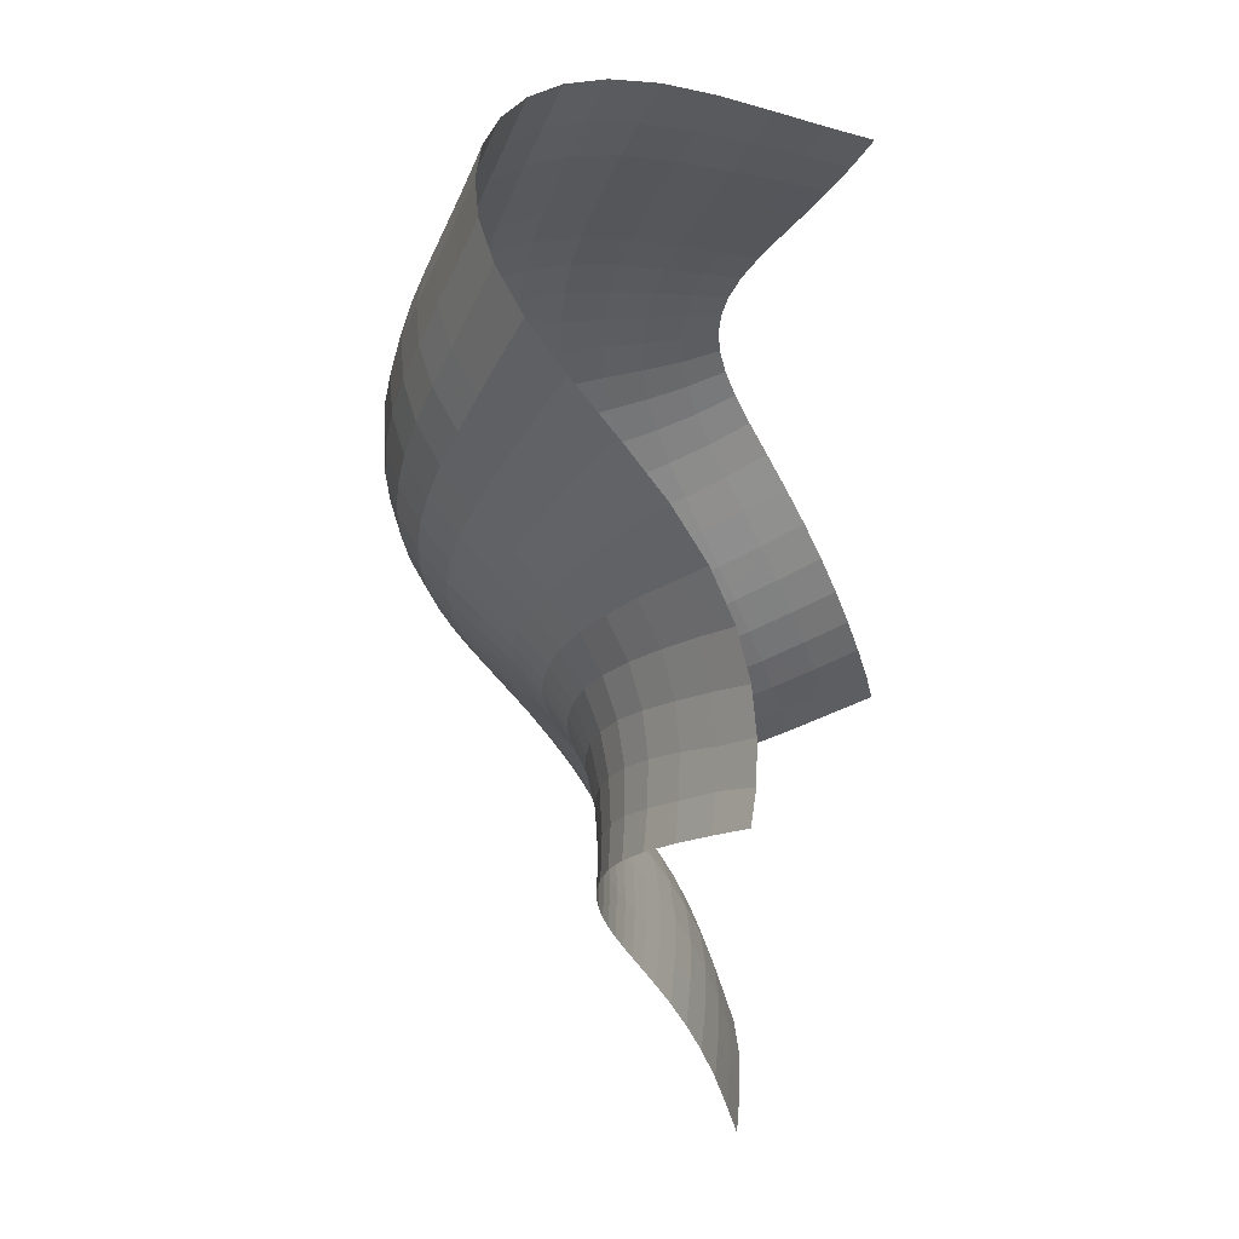
<metadata>
{"format":"obj","ext":"obj","renderer":"f3d","projection":"perspective","resolution":1024,"background":"white","views":[{"elev":51.2,"azim":100.5,"up":"+Y"}]}
</metadata>
<code>
o ../outputs/qs_base_mesh
v 6.56 5.312 -3.955
v 7.123 5.072 -2.956
v 7.656 4.795 -1.967
v 8.114 4.522 -1.026
v 8.53 4.278 -0.2173
v 8.96 4.078 0.4323
v 9.424 3.925 0.9305
v 9.9 3.821 1.276
v 10.39 3.757 1.502
v 10.89 3.73 1.622
v 11.41 3.74 1.641
v 11.96 3.79 1.553
v 12.53 3.89 1.345
v 13.08 4.038 1.014
v 13.63 4.235 0.5556
v 14.12 4.44 0.04945
v 14.61 4.639 -0.4785
v 15.19 4.824 -1.037
v 15.87 4.964 -1.53
v 16.64 5.057 -1.916
v 17.52 5.112 -2.185
v 18.54 5.139 -2.347
v 19.59 5.145 -2.447
v 6.57 6.235 -3.745
v 7.149 5.959 -2.724
v 7.687 5.669 -1.728
v 8.143 5.4 -0.7894
v 8.562 5.172 0.02899
v 8.993 4.981 0.6829
v 9.449 4.836 1.174
v 9.924 4.731 1.519
v 10.42 4.658 1.745
v 10.91 4.655 1.87
v 11.39 4.67 1.89
v 11.91 4.721 1.808
v 12.44 4.827 1.616
v 12.99 4.979 1.295
v 13.51 5.183 0.8592
v 14.02 5.41 0.3383
v 14.52 5.616 -0.2078
v 15.11 5.836 -0.7591
v 15.8 6.055 -1.251
v 16.6 6.224 -1.636
v 17.53 6.317 -1.909
v 18.55 6.35 -2.07
v 19.6 6.369 -2.169
v 6.548 7.162 -3.467
v 7.127 6.858 -2.455
v 7.67 6.558 -1.45
v 8.122 6.277 -0.5265
v 8.543 6.033 0.2883
v 8.975 5.846 0.9464
v 9.433 5.707 1.44
v 9.909 5.615 1.791
v 10.38 5.579 2.016
v 10.85 5.565 2.132
v 11.33 5.599 2.158
v 11.82 5.67 2.087
v 12.34 5.783 1.904
v 12.86 5.953 1.603
v 13.37 6.168 1.176
v 13.88 6.415 0.6587
v 14.4 6.681 0.1075
v 14.98 6.924 -0.4392
v 15.69 7.145 -0.944
v 16.53 7.329 -1.347
v 17.5 7.464 -1.622
v 18.53 7.55 -1.773
v 19.6 7.591 -1.868
v 6.465 8.121 -3.134
v 7.054 7.797 -2.113
v 7.591 7.479 -1.131
v 8.047 7.188 -0.2041
v 8.464 6.937 0.6004
v 8.9 6.74 1.26
v 9.362 6.602 1.759
v 9.832 6.523 2.111
v 10.3 6.481 2.334
v 10.77 6.488 2.458
v 11.24 6.522 2.483
v 11.73 6.598 2.414
v 12.23 6.72 2.242
v 12.74 6.892 1.947
v 13.24 7.122 1.532
v 13.75 7.394 1.027
v 14.27 7.676 0.4701
v 14.88 7.958 -0.08858
v 15.6 8.209 -0.5958
v 16.46 8.415 -1.004
v 17.44 8.564 -1.28
v 18.5 8.655 -1.435
v 19.6 8.698 -1.532
v 6.32 9.08 -2.743
v 6.915 8.742 -1.721
v 7.453 8.41 -0.7471
v 7.907 8.096 0.1567
v 8.327 7.834 0.9603
v 8.766 7.632 1.621
v 9.231 7.497 2.127
v 9.711 7.416 2.485
v 10.19 7.39 2.719
v 10.66 7.395 2.843
v 11.15 7.443 2.875
v 11.63 7.525 2.81
v 12.13 7.653 2.638
v 12.64 7.835 2.351
v 13.14 8.071 1.945
v 13.64 8.351 1.44
v 14.17 8.657 0.8793
v 14.79 8.95 0.3102
v 15.53 9.212 -0.2106
v 16.41 9.419 -0.6261
v 17.41 9.562 -0.9098
v 18.48 9.645 -1.07
v 19.61 9.685 -1.171
v 6.117 10.04 -2.287
v 6.715 9.675 -1.283
v 7.257 9.327 -0.3162
v 7.706 9.007 0.5717
v 8.129 8.731 1.365
v 8.571 8.525 2.03
v 9.046 8.386 2.545
v 9.538 8.313 2.918
v 10.04 8.284 3.162
v 10.54 8.302 3.299
v 11.03 8.352 3.332
v 11.54 8.444 3.266
v 12.05 8.578 3.094
v 12.56 8.763 2.803
v 13.06 9.001 2.397
v 13.57 9.286 1.889
v 14.12 9.591 1.314
v 14.75 9.889 0.7269
v 15.51 10.14 0.1905
v 16.4 10.33 -0.2396
v 17.4 10.45 -0.5347
v 18.48 10.51 -0.7049
v 19.63 10.53 -0.8163
v 5.873 10.98 -1.779
v 6.47 10.59 -0.7992
v 7.01 10.24 0.1514
v 7.458 9.907 1.023
v 7.879 9.629 1.81
v 8.326 9.416 2.478
v 8.811 9.279 3.008
v 9.325 9.201 3.397
v 9.852 9.18 3.661
v 10.39 9.196 3.806
v 10.93 9.256 3.845
v 11.46 9.351 3.774
v 12 9.49 3.591
v 12.52 9.676 3.29
v 13.04 9.911 2.872
v 13.55 10.19 2.349
v 14.11 10.48 1.752
v 14.76 10.76 1.139
v 15.53 10.99 0.5778
v 16.43 11.15 0.1282
v 17.43 11.23 -0.1836
v 18.51 11.26 -0.3695
v 19.67 11.25 -0.492
v 5.615 11.88 -1.236
v 6.202 11.49 -0.2923
v 6.736 11.13 0.6385
v 7.177 10.81 1.497
v 7.596 10.53 2.277
v 8.046 10.32 2.953
v 8.546 10.18 3.499
v 9.085 10.1 3.912
v 9.651 10.07 4.192
v 10.23 10.09 4.352
v 10.82 10.15 4.389
v 11.4 10.25 4.309
v 11.97 10.39 4.109
v 12.52 10.57 3.785
v 13.05 10.79 3.343
v 13.58 11.05 2.794
v 14.15 11.32 2.165
v 14.82 11.57 1.518
v 15.6 11.75 0.9275
v 16.49 11.86 0.4548
v 17.48 11.9 0.1228
v 18.55 11.89 -0.07896
v 19.71 11.85 -0.2163
v 5.371 12.75 -0.6963
v 5.939 12.36 0.211
v 6.459 12.01 1.122
v 6.889 11.71 1.966
v 7.3 11.44 2.747
v 7.753 11.24 3.432
v 8.267 11.1 4.002
v 8.839 11.01 4.438
v 9.452 10.99 4.741
v 10.09 11 4.908
v 10.73 11.05 4.944
v 11.37 11.14 4.846
v 11.99 11.27 4.618
v 12.57 11.43 4.261
v 13.12 11.63 3.784
v 13.66 11.86 3.199
v 14.24 12.1 2.531
v 14.91 12.3 1.845
v 15.69 12.43 1.225
v 16.58 12.49 0.7283
v 17.56 12.48 0.3787
v 18.61 12.42 0.1598
v 19.75 12.36 0.01099
v 5.167 13.56 -0.2036
v 5.707 13.2 0.6699
v 6.203 12.89 1.565
v 6.614 12.62 2.404
v 7.016 12.38 3.19
v 7.468 12.19 3.895
v 8.001 12.05 4.489
v 8.608 11.97 4.955
v 9.273 11.92 5.276
v 9.973 11.92 5.453
v 10.68 11.96 5.477
v 11.38 12.03 5.356
v 12.04 12.13 5.092
v 12.65 12.27 4.693
v 13.22 12.44 4.172
v 13.77 12.62 3.545
v 14.36 12.81 2.835
v 15.03 12.96 2.114
v 15.81 13.04 1.466
v 16.69 13.05 0.952
v 17.65 12.99 0.5881
v 18.68 12.91 0.3587
v 19.8 12.82 0.2009
v 5.015 14.29 0.1941
v 5.519 14 1.047
v 5.981 13.75 1.928
v 6.373 13.53 2.776
v 6.762 13.34 3.578
v 7.218 13.17 4.308
v 7.768 13.04 4.935
v 8.415 12.95 5.429
v 9.135 12.9 5.774
v 9.896 12.88 5.953
v 10.67 12.89 5.967
v 11.42 12.93 5.815
v 12.13 13 5.51
v 12.77 13.09 5.064
v 13.36 13.21 4.495
v 13.91 13.34 3.824
v 14.5 13.46 3.076
v 15.17 13.55 2.325
v 15.94 13.58 1.658
v 16.8 13.55 1.131
v 17.74 13.47 0.7605
v 18.75 13.35 0.5243
v 19.85 13.25 0.3631
v 4.909 14.95 0.4738
v 5.374 14.75 1.313
v 5.803 14.59 2.188
v 6.174 14.45 3.05
v 6.556 14.31 3.88
v 7.015 14.18 4.645
v 7.587 14.07 5.309
v 8.272 13.98 5.837
v 9.044 13.91 6.201
v 9.869 13.87 6.388
v 10.7 13.85 6.387
v 11.51 13.85 6.207
v 12.26 13.87 5.86
v 12.93 13.92 5.366
v 13.52 13.97 4.751
v 14.08 14.04 4.039
v 14.65 14.09 3.26
v 15.31 14.11 2.486
v 16.06 14.09 1.807
v 16.91 14.03 1.274
v 17.84 13.92 0.8984
v 18.83 13.79 0.6608
v 19.9 13.67 0.4977
v 4.834 15.53 0.6358
v 5.263 15.45 1.464
v 5.662 15.4 2.334
v 6.02 15.35 3.218
v 6.398 15.28 4.082
v 6.867 15.2 4.888
v 7.462 15.12 5.593
v 8.184 15.04 6.154
v 9.006 14.97 6.542
v 9.885 14.9 6.734
v 10.78 14.85 6.724
v 11.63 14.81 6.516
v 12.42 14.78 6.132
v 13.11 14.76 5.595
v 13.72 14.75 4.937
v 14.26 14.74 4.191
v 14.82 14.71 3.388
v 15.46 14.67 2.603
v 16.19 14.6 1.917
v 17.02 14.49 1.381
v 17.93 14.36 1.005
v 18.91 14.22 0.7664
v 19.95 14.09 0.604
v 4.775 16.08 0.693
v 5.175 16.12 1.503
v 5.554 16.18 2.371
v 5.907 16.23 3.277
v 6.288 16.24 4.179
v 6.771 16.22 5.028
v 7.391 16.18 5.773
v 8.15 16.12 6.369
v 9.015 16.05 6.777
v 9.944 15.97 6.978
v 10.88 15.88 6.96
v 11.78 15.8 6.733
v 12.6 15.72 6.317
v 13.32 15.64 5.742
v 13.92 15.56 5.049
v 14.47 15.47 4.273
v 15 15.36 3.458
v 15.61 15.24 2.671
v 16.32 15.11 1.988
v 17.13 14.97 1.453
v 18.03 14.82 1.076
v 18.99 14.66 0.8384
v 20.01 14.51 0.6761
v 4.723 16.61 0.6522
v 5.105 16.78 1.439
v 5.476 16.95 2.305
v 5.831 17.1 3.235
v 6.224 17.2 4.176
v 6.725 17.24 5.066
v 7.373 17.24 5.848
v 8.163 17.21 6.471
v 9.066 17.14 6.899
v 10.03 17.06 7.107
v 11.01 16.95 7.086
v 11.94 16.83 6.845
v 12.79 16.7 6.405
v 13.53 16.56 5.801
v 14.15 16.41 5.075
v 14.68 16.24 4.279
v 15.2 16.05 3.458
v 15.78 15.86 2.682
v 16.46 15.67 2.009
v 17.25 15.48 1.48
v 18.13 15.3 1.105
v 19.07 15.12 0.8675
v 20.07 14.96 0.7075
v 4.675 17.17 0.506
v 5.053 17.45 1.276
v 5.428 17.73 2.144
v 5.795 17.96 3.102
v 6.205 18.14 4.08
v 6.729 18.25 5.006
v 7.402 18.3 5.816
v 8.221 18.29 6.46
v 9.149 18.24 6.899
v 10.14 18.16 7.113
v 11.14 18.04 7.092
v 12.11 17.9 6.842
v 12.98 17.73 6.388
v 13.74 17.54 5.759
v 14.37 17.31 5.009
v 14.9 17.07 4.192
v 15.4 16.8 3.375
v 15.95 16.54 2.615
v 16.6 16.28 1.961
v 17.37 16.05 1.443
v 18.23 15.82 1.075
v 19.17 15.61 0.8404
v 20.13 15.43 0.6853
v 4.634 17.78 0.2438
v 5.026 18.16 1.017
v 5.414 18.51 1.897
v 5.801 18.82 2.89
v 6.232 19.07 3.903
v 6.779 19.24 4.858
v 7.477 19.33 5.687
v 8.312 19.36 6.338
v 9.255 19.34 6.78
v 10.26 19.27 6.994
v 11.28 19.15 6.972
v 12.25 19 6.72
v 13.15 18.8 6.254
v 13.92 18.56 5.61
v 14.57 18.28 4.834
v 15.11 17.96 4.001
v 15.6 17.63 3.185
v 16.13 17.29 2.448
v 16.76 16.97 1.817
v 17.5 16.67 1.319
v 18.35 16.39 0.9623
v 19.27 16.14 0.7382
v 20.21 15.93 0.5914
v 4.605 18.44 -0.1302
v 5.025 18.9 0.6747
v 5.433 19.31 1.583
v 5.844 19.68 2.617
v 6.296 19.98 3.661
v 6.866 20.2 4.638
v 7.579 20.34 5.472
v 8.425 20.41 6.12
v 9.367 20.41 6.554
v 10.37 20.37 6.762
v 11.38 20.27 6.737
v 12.37 20.12 6.481
v 13.28 19.91 6.011
v 14.08 19.65 5.349
v 14.75 19.32 4.552
v 15.3 18.94 3.693
v 15.8 18.53 2.875
v 16.32 18.12 2.151
v 16.93 17.72 1.547
v 17.65 17.35 1.075
v 18.49 17 0.7443
v 19.39 16.7 0.5389
v 20.3 16.46 0.4103
v 4.584 19.15 -0.5881
v 5.04 19.67 0.2706
v 5.476 20.12 1.233
v 5.905 20.53 2.299
v 6.381 20.89 3.378
v 6.966 21.15 4.363
v 7.692 21.33 5.193
v 8.536 21.44 5.826
v 9.471 21.48 6.243
v 10.46 21.47 6.439
v 11.46 21.4 6.407
v 12.45 21.26 6.148
v 13.37 21.06 5.668
v 14.19 20.78 4.993
v 14.88 20.41 4.162
v 15.46 19.97 3.274
v 15.98 19.5 2.432
v 16.51 19 1.711
v 17.12 18.52 1.126
v 17.83 18.07 0.6888
v 18.65 17.65 0.3905
v 19.54 17.29 0.2214
v 20.41 17.01 0.1185
v 4.564 19.89 -1.087
v 5.059 20.45 -0.1544
v 5.519 20.95 0.8472
v 5.971 21.41 1.961
v 6.459 21.79 3.054
v 7.061 22.1 4.046
v 7.791 22.32 4.865
v 8.631 22.47 5.475
v 9.549 22.55 5.871
v 10.52 22.57 6.049
v 11.5 22.53 6.008
v 12.48 22.42 5.743
v 13.41 22.23 5.258
v 14.25 21.94 4.561
v 14.98 21.54 3.701
v 15.59 21.05 2.76
v 16.14 20.49 1.881
v 16.7 19.92 1.136
v 17.33 19.35 0.5588
v 18.05 18.82 0.146
v 18.86 18.35 -0.115
v 19.74 17.96 -0.2611
v 20.56 17.66 -0.3344
v 4.528 20.63 -1.582
v 5.056 21.26 -0.6031
v 5.545 21.79 0.4595
v 6.011 22.29 1.592
v 6.516 22.73 2.7
v 7.128 23.07 3.695
v 7.859 23.34 4.495
v 8.689 23.52 5.083
v 9.59 23.65 5.454
v 10.54 23.7 5.617
v 11.51 23.69 5.566
v 12.48 23.59 5.296
v 13.42 23.41 4.801
v 14.28 23.11 4.088
v 15.04 22.69 3.184
v 15.7 22.13 2.195
v 16.29 21.5 1.25
v 16.89 20.84 0.4716
v 17.55 20.2 -0.1228
v 18.31 19.62 -0.5313
v 19.12 19.11 -0.7718
v 19.97 18.71 -0.9007
v 20.76 18.42 -0.9746
v 4.457 21.37 -2.047
v 5.008 22.01 -1.021
v 5.52 22.62 0.07353
v 5.993 23.17 1.206
v 6.516 23.67 2.337
v 7.133 24.08 3.317
v 7.868 24.39 4.102
v 8.692 24.63 4.666
v 9.581 24.79 5.02
v 10.52 24.87 5.168
v 11.48 24.88 5.109
v 12.46 24.8 4.834
v 13.41 24.62 4.328
v 14.31 24.31 3.587
v 15.11 23.86 2.644
v 15.82 23.26 1.574
v 16.46 22.53 0.5595
v 17.11 21.77 -0.2703
v 17.8 21.05 -0.8613
v 18.58 20.44 -1.277
v 19.43 19.9 -1.524
v 20.21 19.54 -1.641
v 21 19.24 -1.706
v 4.345 22.12 -2.492
v 4.905 22.81 -1.459
v 5.418 23.49 -0.3792
v 5.904 24.15 0.7631
v 6.431 24.74 1.884
v 7.068 25.21 2.877
v 7.81 25.57 3.657
v 8.643 25.83 4.22
v 9.533 26 4.569
v 10.47 26.09 4.714
v 11.44 26.1 4.653
v 12.43 26.02 4.374
v 13.41 25.82 3.86
v 14.35 25.47 3.092
v 15.19 24.95 2.117
v 15.94 24.26 1.009
v 16.63 23.44 -0.0811
v 17.32 22.63 -0.9589
v 18.07 21.88 -1.61
v 18.87 21.25 -2.043
v 19.7 20.75 -2.297
v 20.54 20.35 -2.428
v 21.25 20.04 -2.447
f 1 2 25 24
f 2 3 26 25
f 4 27 26 3
f 5 28 27 4
f 5 6 29 28
f 6 7 30 29
f 30 7 8 31
f 8 9 32 31
f 9 10 33 32
f 11 34 33 10
f 11 12 35 34
f 36 35 12 13
f 13 14 37 36
f 14 15 38 37
f 15 16 39 38
f 16 17 40 39
f 40 17 18 41
f 42 41 18 19
f 19 20 43 42
f 21 44 43 20
f 21 22 45 44
f 46 45 22 23
f 24 25 48 47
f 49 48 25 26
f 49 26 27 50
f 27 28 51 50
f 28 29 52 51
f 29 30 53 52
f 31 54 53 30
f 31 32 55 54
f 32 33 56 55
f 33 34 57 56
f 34 35 58 57
f 35 36 59 58
f 60 59 36 37
f 37 38 61 60
f 38 39 62 61
f 39 40 63 62
f 63 40 41 64
f 65 64 41 42
f 42 43 66 65
f 44 67 66 43
f 44 45 68 67
f 68 45 46 69
f 48 71 70 47
f 72 71 48 49
f 50 73 72 49
f 51 74 73 50
f 51 52 75 74
f 52 53 76 75
f 77 76 53 54
f 54 55 78 77
f 56 79 78 55
f 56 57 80 79
f 57 58 81 80
f 58 59 82 81
f 82 59 60 83
f 60 61 84 83
f 61 62 85 84
f 62 63 86 85
f 86 63 64 87
f 87 64 65 88
f 65 66 89 88
f 67 90 89 66
f 67 68 91 90
f 91 68 69 92
f 94 93 70 71
f 71 72 95 94
f 95 72 73 96
f 73 74 97 96
f 98 97 74 75
f 99 98 75 76
f 76 77 100 99
f 77 78 101 100
f 101 78 79 102
f 102 79 80 103
f 104 103 80 81
f 105 104 81 82
f 82 83 106 105
f 83 84 107 106
f 108 107 84 85
f 85 86 109 108
f 86 87 110 109
f 87 88 111 110
f 89 112 111 88
f 89 90 113 112
f 114 113 90 91
f 114 91 92 115
f 117 116 93 94
f 94 95 118 117
f 95 96 119 118
f 96 97 120 119
f 121 120 97 98
f 121 98 99 122
f 99 100 123 122
f 100 101 124 123
f 124 101 102 125
f 126 125 102 103
f 103 104 127 126
f 104 105 128 127
f 128 105 106 129
f 106 107 130 129
f 130 107 108 131
f 108 109 132 131
f 109 110 133 132
f 133 110 111 134
f 112 135 134 111
f 112 113 136 135
f 113 114 137 136
f 138 137 114 115
f 116 117 140 139
f 118 141 140 117
f 141 118 119 142
f 119 120 143 142
f 120 121 144 143
f 144 121 122 145
f 146 145 122 123
f 146 123 124 147
f 147 124 125 148
f 125 126 149 148
f 126 127 150 149
f 127 128 151 150
f 151 128 129 152
f 129 130 153 152
f 130 131 154 153
f 131 132 155 154
f 156 155 132 133
f 133 134 157 156
f 134 135 158 157
f 135 136 159 158
f 136 137 160 159
f 160 137 138 161
f 139 140 163 162
f 164 163 140 141
f 164 141 142 165
f 142 143 166 165
f 166 143 144 167
f 168 167 144 145
f 146 169 168 145
f 147 170 169 146
f 147 148 171 170
f 171 148 149 172
f 172 149 150 173
f 173 150 151 174
f 151 152 175 174
f 175 152 153 176
f 153 154 177 176
f 154 155 178 177
f 155 156 179 178
f 156 157 180 179
f 181 180 157 158
f 158 159 182 181
f 182 159 160 183
f 184 183 160 161
f 162 163 186 185
f 186 163 164 187
f 164 165 188 187
f 166 189 188 165
f 190 189 166 167
f 190 167 168 191
f 168 169 192 191
f 192 169 170 193
f 193 170 171 194
f 195 194 171 172
f 195 172 173 196
f 173 174 197 196
f 198 197 174 175
f 175 176 199 198
f 199 176 177 200
f 201 200 177 178
f 178 179 202 201
f 203 202 179 180
f 203 180 181 204
f 181 182 205 204
f 182 183 206 205
f 183 184 207 206
f 186 209 208 185
f 186 187 210 209
f 187 188 211 210
f 188 189 212 211
f 189 190 213 212
f 190 191 214 213
f 215 214 191 192
f 192 193 216 215
f 193 194 217 216
f 194 195 218 217
f 218 195 196 219
f 220 219 196 197
f 197 198 221 220
f 199 222 221 198
f 199 200 223 222
f 223 200 201 224
f 202 225 224 201
f 202 203 226 225
f 203 204 227 226
f 228 227 204 205
f 228 205 206 229
f 206 207 230 229
f 232 231 208 209
f 209 210 233 232
f 234 233 210 211
f 234 211 212 235
f 212 213 236 235
f 236 213 214 237
f 214 215 238 237
f 215 216 239 238
f 240 239 216 217
f 217 218 241 240
f 218 219 242 241
f 219 220 243 242
f 244 243 220 221
f 221 222 245 244
f 222 223 246 245
f 223 224 247 246
f 247 224 225 248
f 225 226 249 248
f 226 227 250 249
f 227 228 251 250
f 229 252 251 228
f 229 230 253 252
f 231 232 255 254
f 232 233 256 255
f 233 234 257 256
f 234 235 258 257
f 259 258 235 236
f 259 236 237 260
f 260 237 238 261
f 261 238 239 262
f 262 239 240 263
f 263 240 241 264
f 241 242 265 264
f 242 243 266 265
f 266 243 244 267
f 267 244 245 268
f 245 246 269 268
f 246 247 270 269
f 248 271 270 247
f 249 272 271 248
f 249 250 273 272
f 250 251 274 273
f 274 251 252 275
f 252 253 276 275
f 254 255 278 277
f 255 256 279 278
f 256 257 280 279
f 257 258 281 280
f 258 259 282 281
f 259 260 283 282
f 261 284 283 260
f 261 262 285 284
f 285 262 263 286
f 264 287 286 263
f 287 264 265 288
f 265 266 289 288
f 290 289 266 267
f 290 267 268 291
f 291 268 269 292
f 293 292 269 270
f 293 270 271 294
f 271 272 295 294
f 272 273 296 295
f 296 273 274 297
f 298 297 274 275
f 298 275 276 299
f 300 277 278 301
f 278 279 302 301
f 279 280 303 302
f 303 280 281 304
f 281 282 305 304
f 306 305 282 283
f 283 284 307 306
f 284 285 308 307
f 308 285 286 309
f 310 309 286 287
f 287 288 311 310
f 312 311 288 289
f 312 289 290 313
f 290 291 314 313
f 291 292 315 314
f 292 293 316 315
f 294 317 316 293
f 294 295 318 317
f 295 296 319 318
f 296 297 320 319
f 297 298 321 320
f 298 299 322 321
f 324 323 300 301
f 301 302 325 324
f 302 303 326 325
f 303 304 327 326
f 327 304 305 328
f 329 328 305 306
f 306 307 330 329
f 308 331 330 307
f 308 309 332 331
f 332 309 310 333
f 311 334 333 310
f 335 334 311 312
f 313 336 335 312
f 314 337 336 313
f 314 315 338 337
f 315 316 339 338
f 340 339 316 317
f 317 318 341 340
f 319 342 341 318
f 319 320 343 342
f 320 321 344 343
f 321 322 345 344
f 346 323 324 347
f 324 325 348 347
f 325 326 349 348
f 326 327 350 349
f 350 327 328 351
f 351 328 329 352
f 329 330 353 352
f 331 354 353 330
f 331 332 355 354
f 355 332 333 356
f 357 356 333 334
f 334 335 358 357
f 358 335 336 359
f 359 336 337 360
f 360 337 338 361
f 362 361 338 339
f 363 362 339 340
f 340 341 364 363
f 365 364 341 342
f 342 343 366 365
f 344 367 366 343
f 367 344 345 368
f 370 369 346 347
f 347 348 371 370
f 372 371 348 349
f 349 350 373 372
f 350 351 374 373
f 351 352 375 374
f 352 353 376 375
f 353 354 377 376
f 354 355 378 377
f 355 356 379 378
f 380 379 356 357
f 357 358 381 380
f 358 359 382 381
f 382 359 360 383
f 360 361 384 383
f 361 362 385 384
f 363 386 385 362
f 363 364 387 386
f 364 365 388 387
f 365 366 389 388
f 390 389 366 367
f 367 368 391 390
f 369 370 393 392
f 371 394 393 370
f 371 372 395 394
f 372 373 396 395
f 397 396 373 374
f 397 374 375 398
f 399 398 375 376
f 399 376 377 400
f 377 378 401 400
f 401 378 379 402
f 402 379 380 403
f 380 381 404 403
f 404 381 382 405
f 405 382 383 406
f 383 384 407 406
f 384 385 408 407
f 409 408 385 386
f 386 387 410 409
f 387 388 411 410
f 389 412 411 388
f 389 390 413 412
f 390 391 414 413
f 415 392 393 416
f 393 394 417 416
f 418 417 394 395
f 395 396 419 418
f 419 396 397 420
f 397 398 421 420
f 399 422 421 398
f 422 399 400 423
f 423 400 401 424
f 424 401 402 425
f 402 403 426 425
f 403 404 427 426
f 404 405 428 427
f 406 429 428 405
f 430 429 406 407
f 407 408 431 430
f 408 409 432 431
f 409 410 433 432
f 434 433 410 411
f 411 412 435 434
f 435 412 413 436
f 437 436 413 414
f 415 416 439 438
f 439 416 417 440
f 417 418 441 440
f 419 442 441 418
f 443 442 419 420
f 443 420 421 444
f 421 422 445 444
f 445 422 423 446
f 446 423 424 447
f 448 447 424 425
f 448 425 426 449
f 426 427 450 449
f 451 450 427 428
f 428 429 452 451
f 452 429 430 453
f 454 453 430 431
f 431 432 455 454
f 456 455 432 433
f 456 433 434 457
f 434 435 458 457
f 435 436 459 458
f 436 437 460 459
f 439 462 461 438
f 439 440 463 462
f 440 441 464 463
f 441 442 465 464
f 442 443 466 465
f 443 444 467 466
f 468 467 444 445
f 445 446 469 468
f 446 447 470 469
f 447 448 471 470
f 471 448 449 472
f 473 472 449 450
f 450 451 474 473
f 452 475 474 451
f 452 453 476 475
f 476 453 454 477
f 455 478 477 454
f 455 456 479 478
f 456 457 480 479
f 458 481 480 457
f 481 458 459 482
f 459 460 483 482
f 461 462 485 484
f 485 462 463 486
f 463 464 487 486
f 464 465 488 487
f 488 465 466 489
f 466 467 490 489
f 467 468 491 490
f 468 469 492 491
f 469 470 493 492
f 470 471 494 493
f 471 472 495 494
f 495 472 473 496
f 496 473 474 497
f 474 475 498 497
f 476 499 498 475
f 476 477 500 499
f 500 477 478 501
f 501 478 479 502
f 502 479 480 503
f 480 481 504 503
f 481 482 505 504
f 506 505 482 483
f 484 485 508 507
f 508 485 486 509
f 509 486 487 510
f 487 488 511 510
f 488 489 512 511
f 512 489 490 513
f 490 491 514 513
f 515 514 491 492
f 516 515 492 493
f 493 494 517 516
f 494 495 518 517
f 495 496 519 518
f 519 496 497 520
f 497 498 521 520
f 498 499 522 521
f 522 499 500 523
f 500 501 524 523
f 501 502 525 524
f 502 503 526 525
f 527 526 503 504
f 527 504 505 528
f 505 506 529 528

</code>
